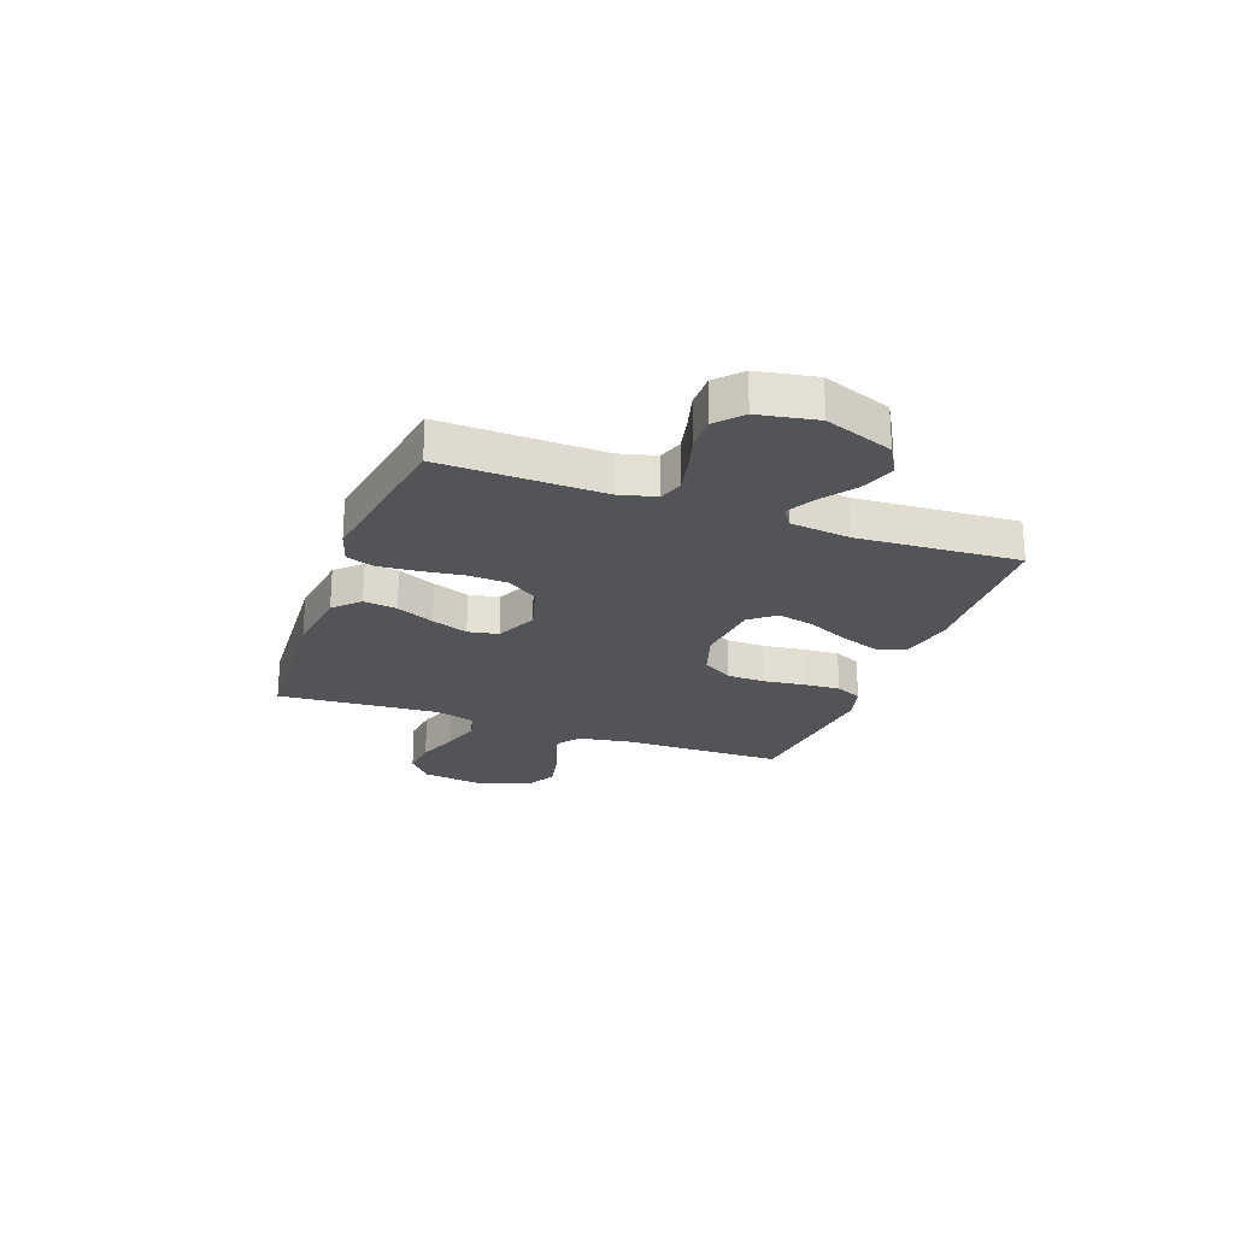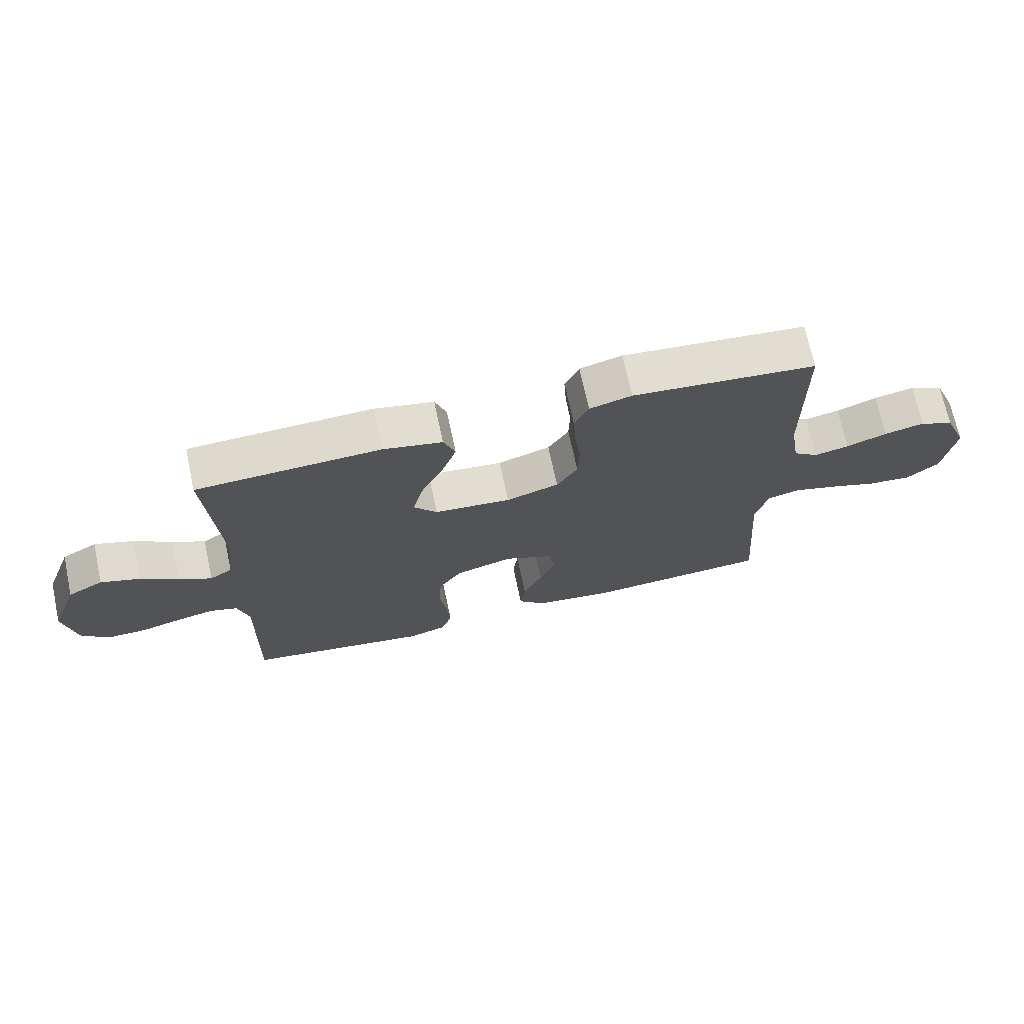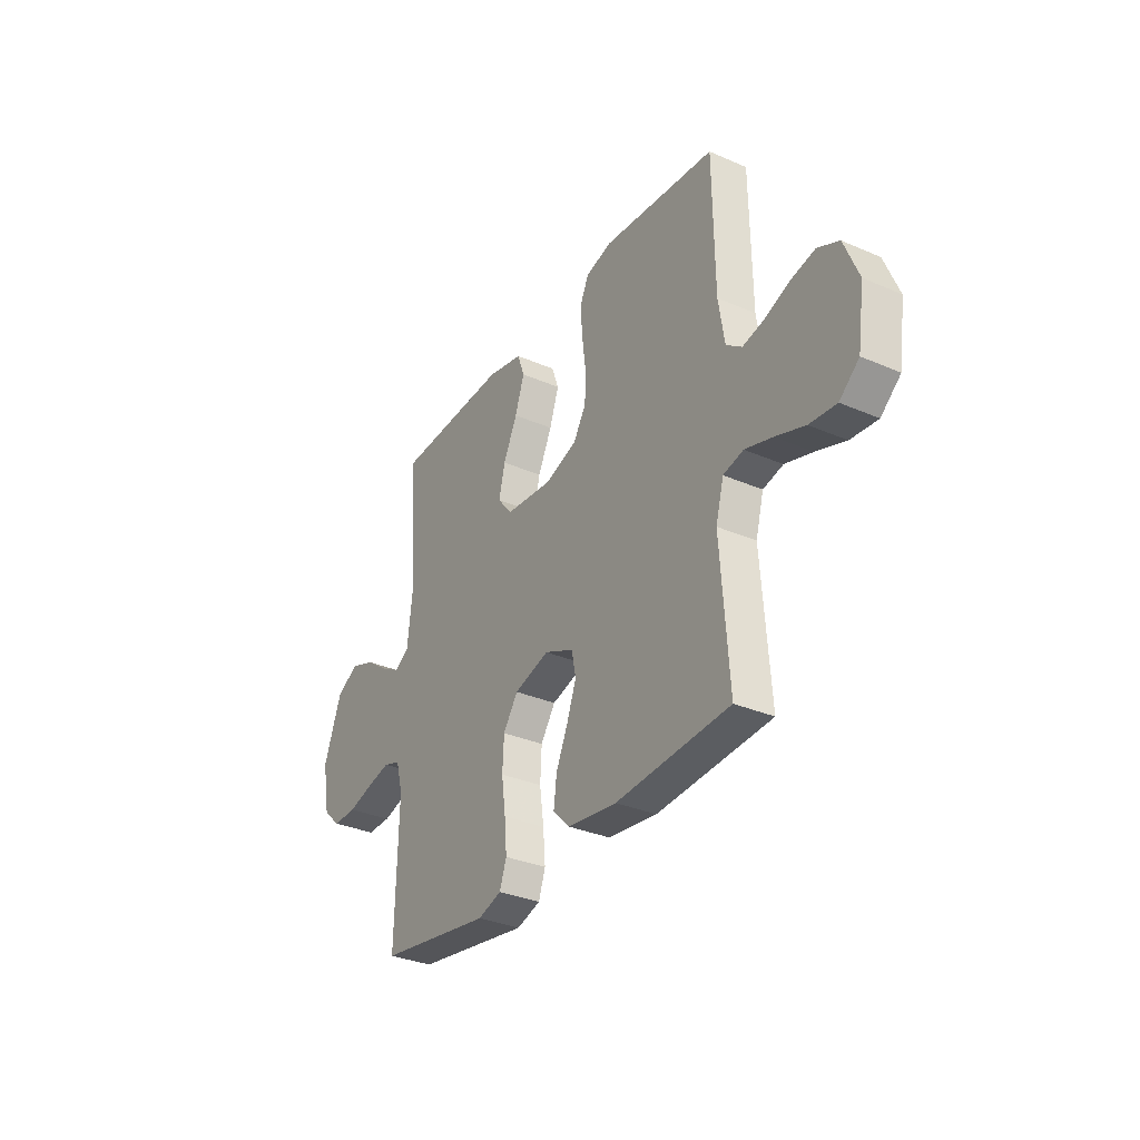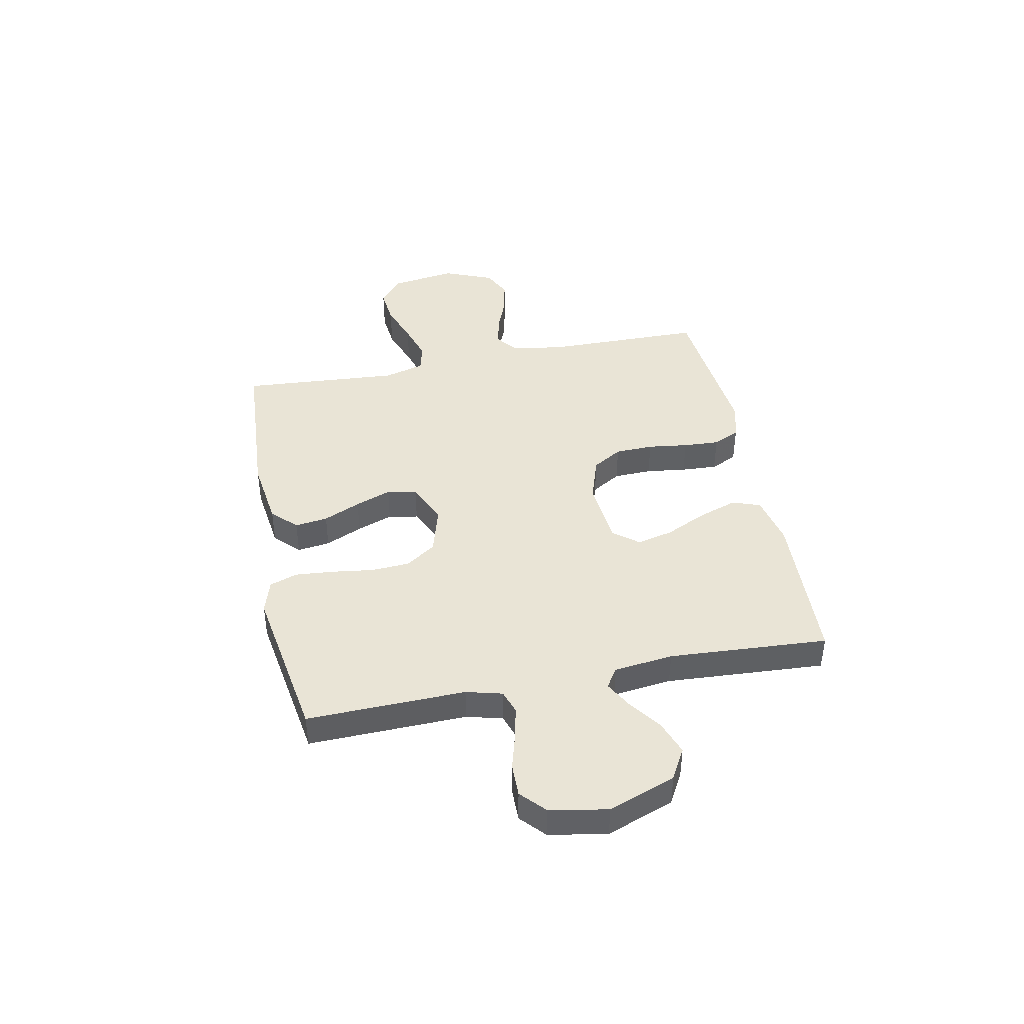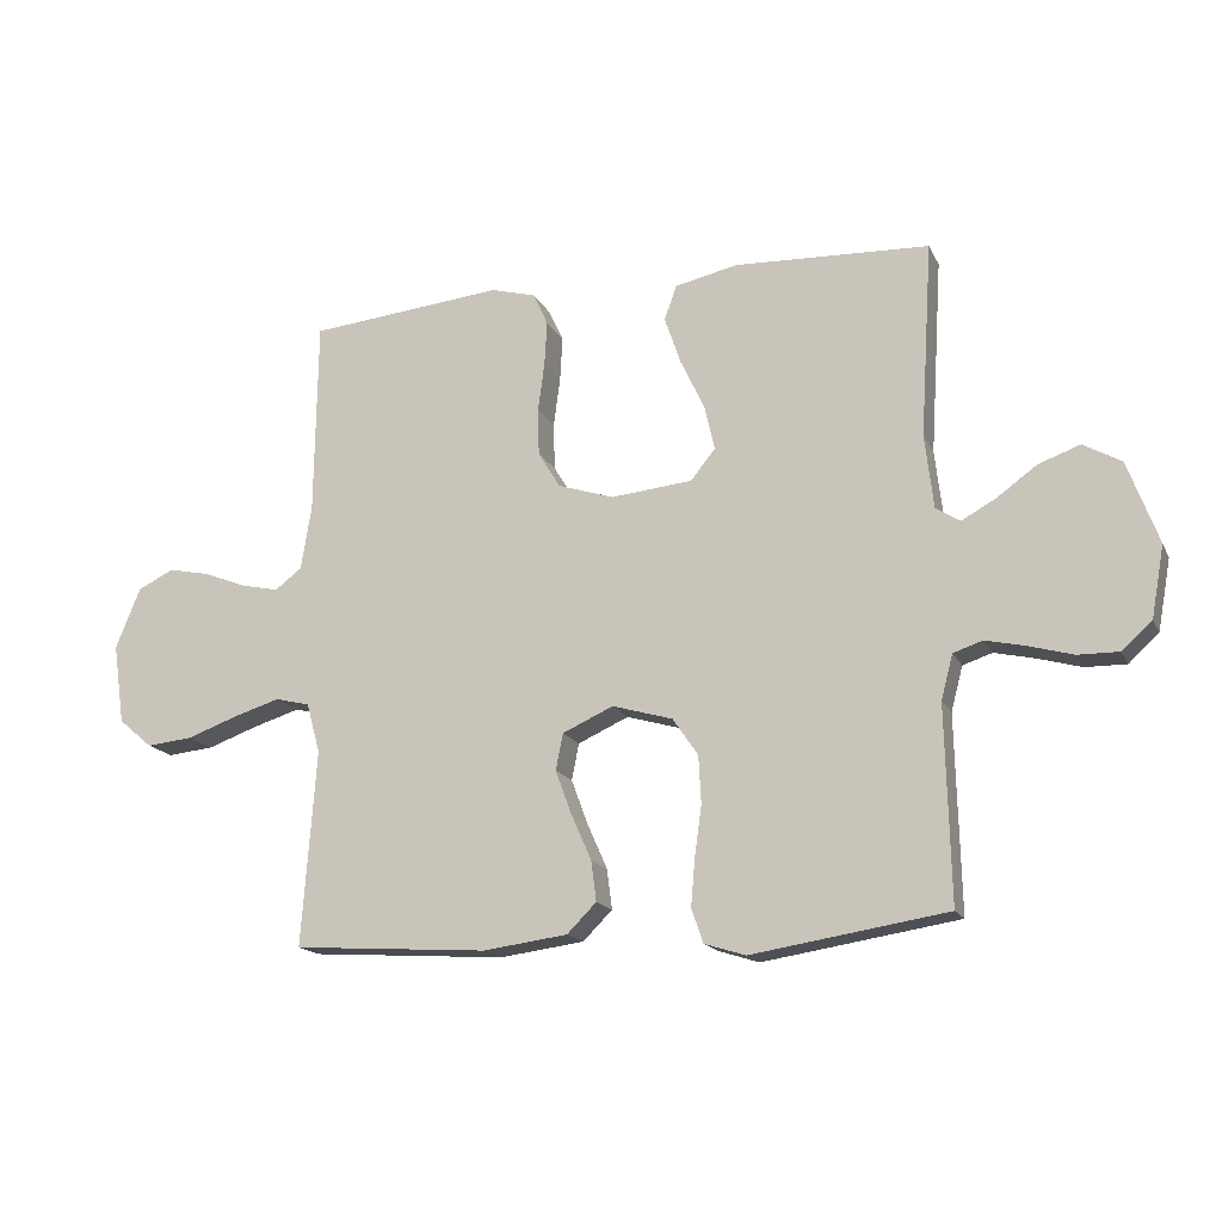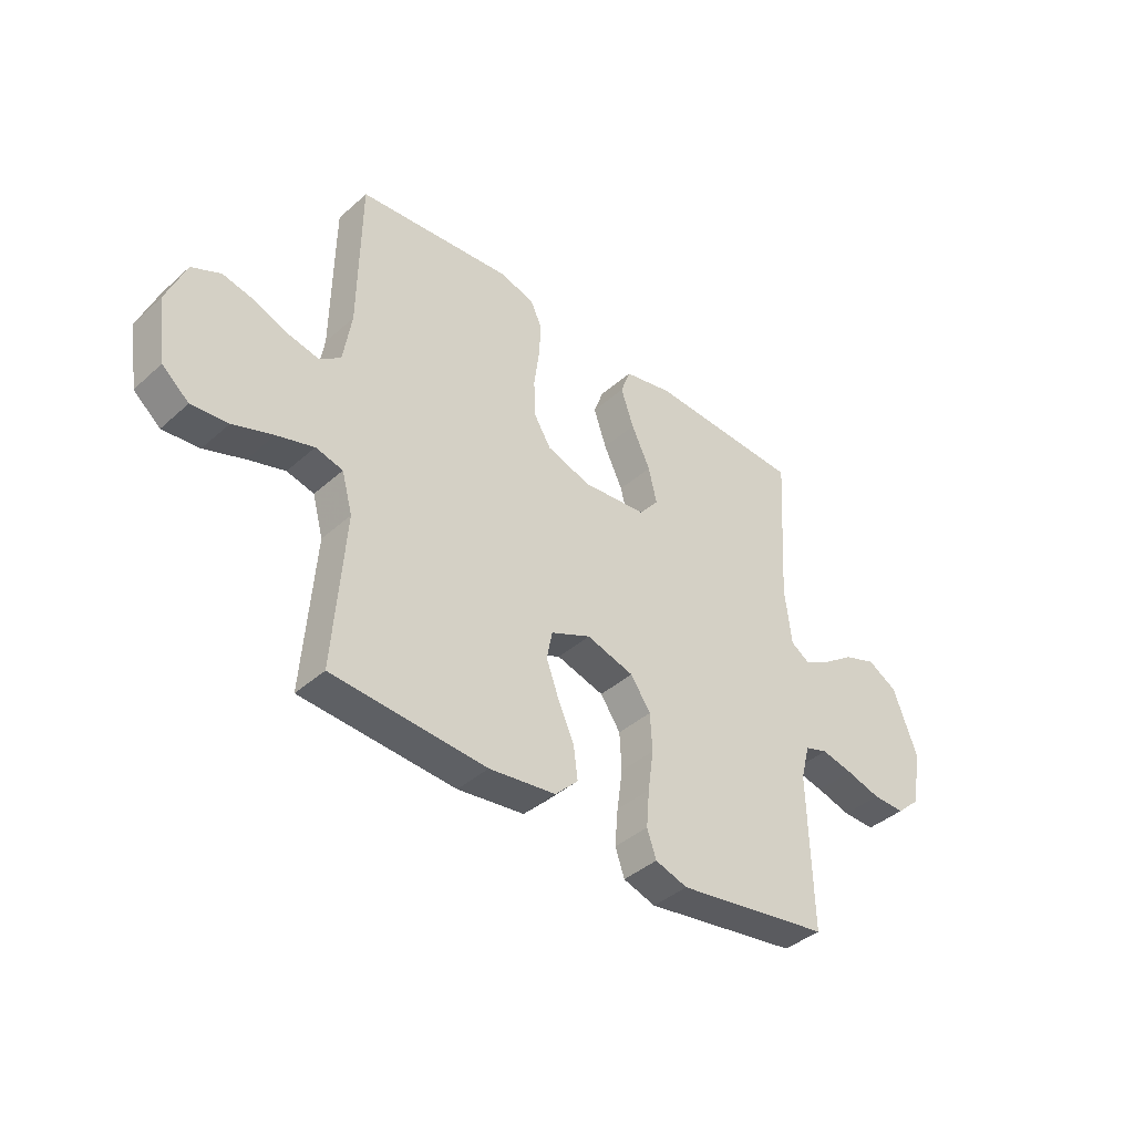
<metadata>
{"format":"obj","ext":"obj","renderer":"f3d","projection":"perspective","resolution":1024,"background":"white","views":[{"elev":-23.5,"azim":-110.2,"up":"+Y"},{"elev":70.7,"azim":-12.1,"up":"+Z"},{"elev":-32.5,"azim":58.9,"up":"+Z"},{"elev":42.5,"azim":-101.4,"up":"+Y"},{"elev":-16.4,"azim":-160.9,"up":"+Z"},{"elev":-40.5,"azim":137.3,"up":"+Z"}]}
</metadata>
<code>
v 0.5 0.07 -0.5
v 0.2 0.07 -0.52
v 0.07 0.07 -0.503
v 0.025 0.07 -0.458
v 0.033 0.07 -0.396
v 0.064 0.07 -0.326
v 0.089 0.07 -0.258
v 0.078 0.07 -0.202
v 0 0.07 -0.167
v -0.093 0.07 -0.194
v -0.132 0.07 -0.251
v -0.136 0.07 -0.324
v -0.125 0.07 -0.403
v -0.119 0.07 -0.475
v -0.137 0.07 -0.527
v -0.2 0.07 -0.547
v -0.5 0.07 -0.5
v -0.493 0.07 -0.2
v -0.511 0.07 -0.132
v -0.556 0.07 -0.117
v -0.618 0.07 -0.131
v -0.685 0.07 -0.15
v -0.748 0.07 -0.151
v -0.794 0.07 -0.109
v -0.814 0.07 0
v -0.767 0.07 0.127
v -0.709 0.07 0.16
v -0.645 0.07 0.137
v -0.584 0.07 0.093
v -0.531 0.07 0.064
v -0.494 0.07 0.088
v -0.481 0.07 0.2
v -0.5 0.07 0.5
v -0.2 0.07 0.513
v -0.104 0.07 0.492
v -0.085 0.07 0.439
v -0.11 0.07 0.366
v -0.147 0.07 0.288
v -0.163 0.07 0.219
v -0.125 0.07 0.172
v 0 0.07 0.16
v 0.086 0.07 0.188
v 0.12 0.07 0.244
v 0.122 0.07 0.316
v 0.112 0.07 0.392
v 0.108 0.07 0.46
v 0.131 0.07 0.51
v 0.2 0.07 0.529
v 0.5 0.07 0.5
v 0.504 0.07 0.2
v 0.52 0.07 0.1
v 0.561 0.07 0.069
v 0.618 0.07 0.081
v 0.684 0.07 0.107
v 0.749 0.07 0.121
v 0.805 0.07 0.094
v 0.843 0.07 0
v 0.825 0.07 -0.123
v 0.773 0.07 -0.167
v 0.702 0.07 -0.16
v 0.624 0.07 -0.132
v 0.552 0.07 -0.11
v 0.499 0.07 -0.123
v 0.478 0.07 -0.2
v 0.5 0 -0.5
v 0.2 0 -0.52
v 0.07 0 -0.503
v 0.025 0 -0.458
v 0.033 0 -0.396
v 0.064 0 -0.326
v 0.089 0 -0.258
v 0.078 0 -0.202
v 0 0 -0.167
v -0.093 0 -0.194
v -0.132 0 -0.251
v -0.136 0 -0.324
v -0.125 0 -0.403
v -0.119 0 -0.475
v -0.137 0 -0.527
v -0.2 0 -0.547
v -0.5 0 -0.5
v -0.493 0 -0.2
v -0.511 0 -0.132
v -0.556 0 -0.117
v -0.618 0 -0.131
v -0.685 0 -0.15
v -0.748 0 -0.151
v -0.794 0 -0.109
v -0.814 0 0
v -0.767 0 0.127
v -0.709 0 0.16
v -0.645 0 0.137
v -0.584 0 0.093
v -0.531 0 0.064
v -0.494 0 0.088
v -0.481 0 0.2
v -0.5 0 0.5
v -0.2 0 0.513
v -0.104 0 0.492
v -0.085 0 0.439
v -0.11 0 0.366
v -0.147 0 0.288
v -0.163 0 0.219
v -0.125 0 0.172
v 0 0 0.16
v 0.086 0 0.188
v 0.12 0 0.244
v 0.122 0 0.316
v 0.112 0 0.392
v 0.108 0 0.46
v 0.131 0 0.51
v 0.2 0 0.529
v 0.5 0 0.5
v 0.504 0 0.2
v 0.52 0 0.1
v 0.561 0 0.069
v 0.618 0 0.081
v 0.684 0 0.107
v 0.749 0 0.121
v 0.805 0 0.094
v 0.843 0 0
v 0.825 0 -0.123
v 0.773 0 -0.167
v 0.702 0 -0.16
v 0.624 0 -0.132
v 0.552 0 -0.11
v 0.499 0 -0.123
v 0.478 0 -0.2
f 59 60 61
f 58 59 61
f 57 58 61
f 56 57 61
f 55 56 61
f 54 55 61
f 53 54 61
f 52 53 61 62
f 51 52 62 63
f 48 49 50
f 47 48 50
f 46 47 50
f 45 46 50
f 44 45 50
f 51 63 64
f 50 51 64
f 44 50 64
f 43 44 64
f 36 37 38
f 35 36 38
f 34 35 38
f 33 34 38
f 32 33 38
f 31 32 38 39
f 30 31 39 40
f 27 28 29
f 26 27 29
f 25 26 29
f 24 25 29
f 23 24 29
f 22 23 29
f 21 22 29
f 20 21 29 30
f 30 40 41
f 20 30 41
f 19 20 41
f 16 17 18
f 15 16 18
f 14 15 18
f 13 14 18
f 12 13 18
f 11 12 18 19
f 4 5 6
f 3 4 6
f 2 3 6
f 1 2 6
f 64 1 6
f 64 6 7
f 64 7 8
f 43 64 8
f 42 43 8
f 19 41 42
f 11 19 42
f 10 11 42
f 9 10 42
f 8 9 42
f 125 124 123
f 125 123 122
f 125 122 121
f 125 121 120
f 125 120 119
f 125 119 118
f 125 118 117
f 126 125 117 116
f 127 126 116 115
f 114 113 112
f 114 112 111
f 114 111 110
f 114 110 109
f 114 109 108
f 128 127 115
f 128 115 114
f 128 114 108
f 128 108 107
f 102 101 100
f 102 100 99
f 102 99 98
f 102 98 97
f 102 97 96
f 103 102 96 95
f 104 103 95 94
f 93 92 91
f 93 91 90
f 93 90 89
f 93 89 88
f 93 88 87
f 93 87 86
f 93 86 85
f 94 93 85 84
f 105 104 94
f 105 94 84
f 105 84 83
f 82 81 80
f 82 80 79
f 82 79 78
f 82 78 77
f 82 77 76
f 83 82 76 75
f 70 69 68
f 70 68 67
f 70 67 66
f 70 66 65
f 70 65 128
f 71 70 128
f 72 71 128
f 72 128 107
f 72 107 106
f 106 105 83
f 106 83 75
f 106 75 74
f 106 74 73
f 106 73 72
f 1 65 66 2
f 2 66 67 3
f 3 67 68 4
f 4 68 69 5
f 5 69 70 6
f 6 70 71 7
f 7 71 72 8
f 8 72 73 9
f 9 73 74 10
f 10 74 75 11
f 11 75 76 12
f 12 76 77 13
f 13 77 78 14
f 14 78 79 15
f 15 79 80 16
f 16 80 81 17
f 17 81 82 18
f 18 82 83 19
f 19 83 84 20
f 20 84 85 21
f 21 85 86 22
f 22 86 87 23
f 23 87 88 24
f 24 88 89 25
f 25 89 90 26
f 26 90 91 27
f 27 91 92 28
f 28 92 93 29
f 29 93 94 30
f 30 94 95 31
f 31 95 96 32
f 32 96 97 33
f 33 97 98 34
f 34 98 99 35
f 35 99 100 36
f 36 100 101 37
f 37 101 102 38
f 38 102 103 39
f 39 103 104 40
f 40 104 105 41
f 41 105 106 42
f 42 106 107 43
f 43 107 108 44
f 44 108 109 45
f 45 109 110 46
f 46 110 111 47
f 47 111 112 48
f 48 112 113 49
f 49 113 114 50
f 50 114 115 51
f 51 115 116 52
f 52 116 117 53
f 53 117 118 54
f 54 118 119 55
f 55 119 120 56
f 56 120 121 57
f 57 121 122 58
f 58 122 123 59
f 59 123 124 60
f 60 124 125 61
f 61 125 126 62
f 62 126 127 63
f 63 127 128 64
f 64 128 65 1

</code>
